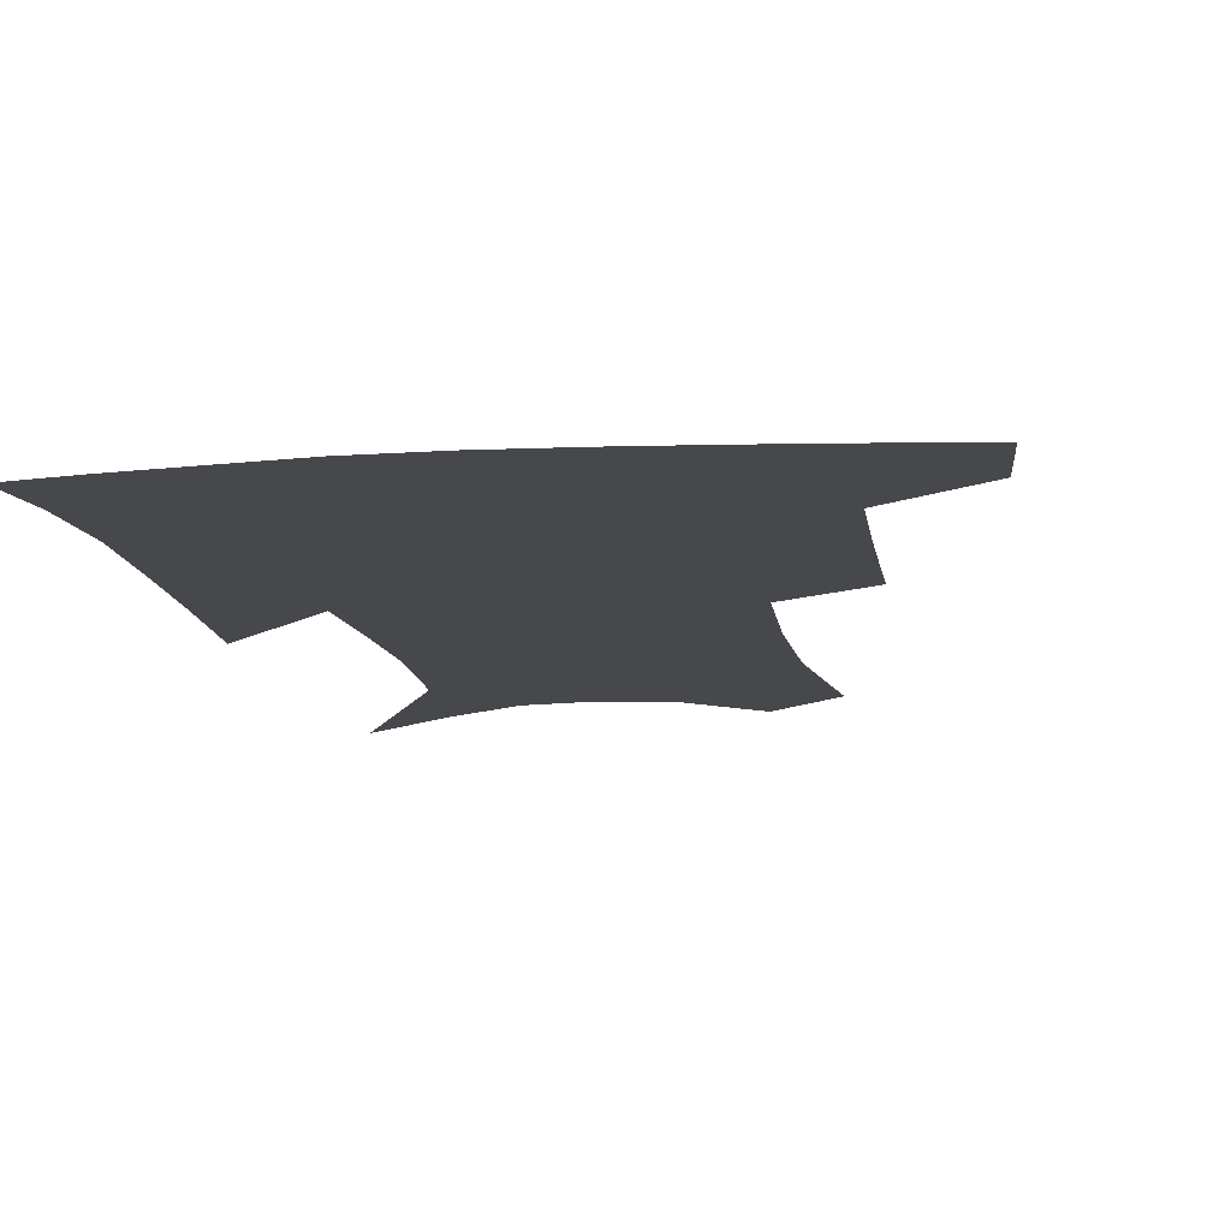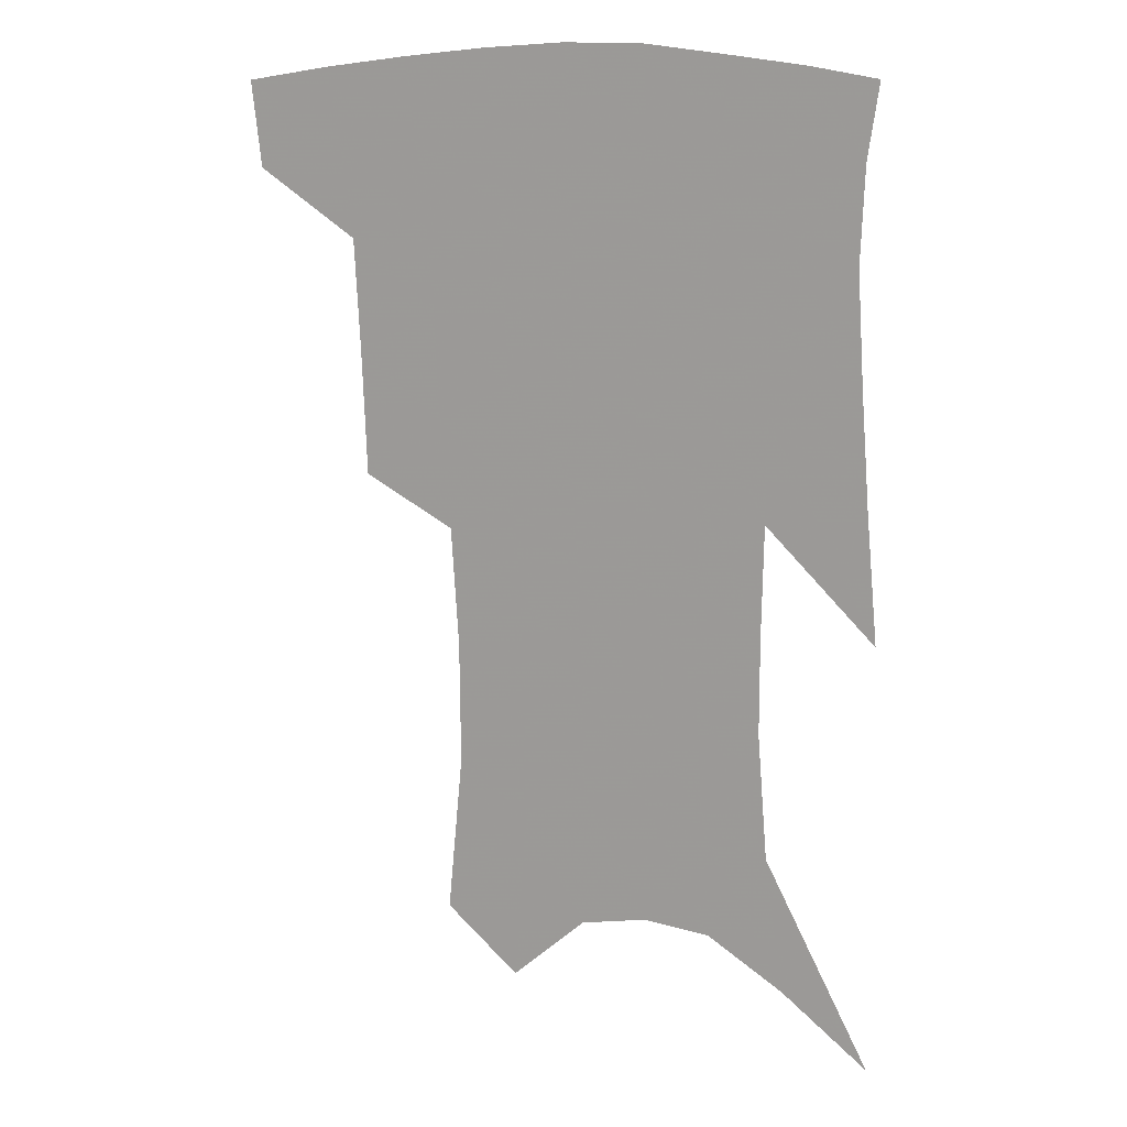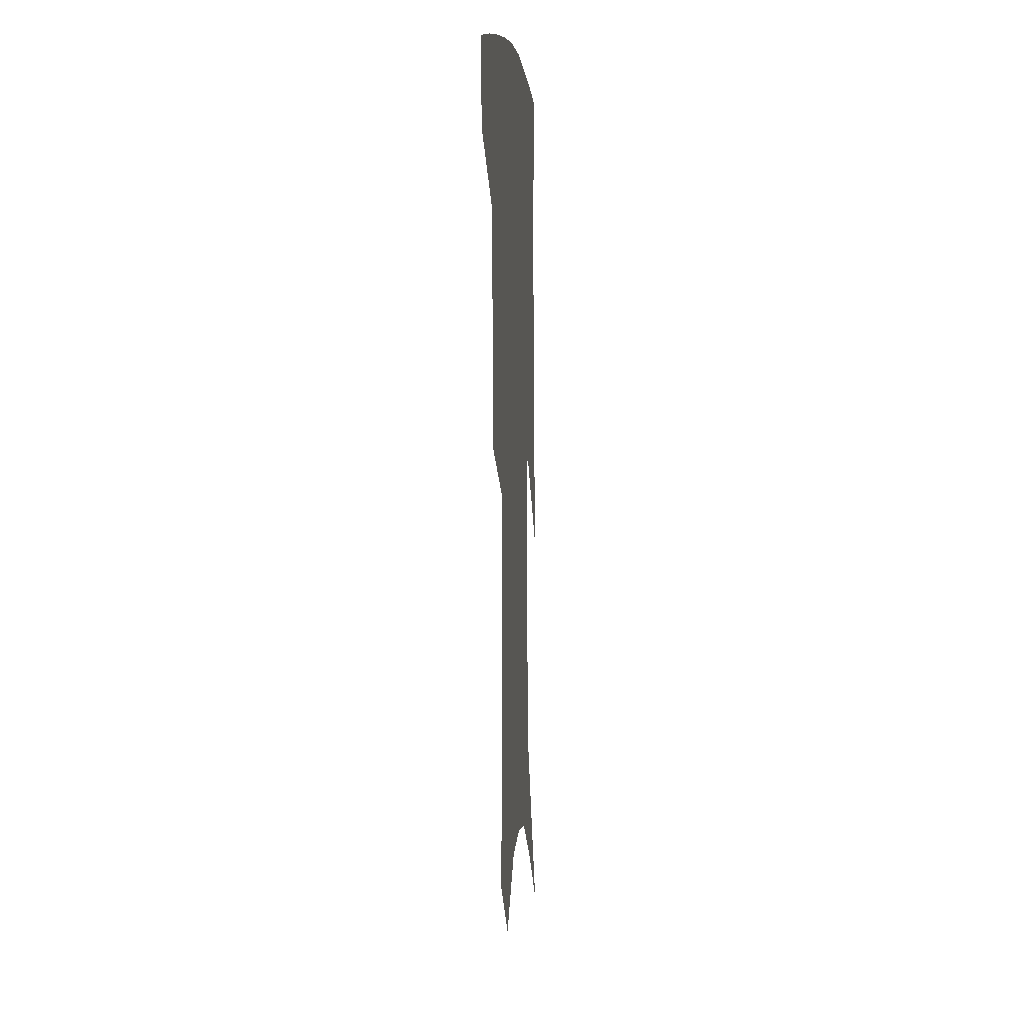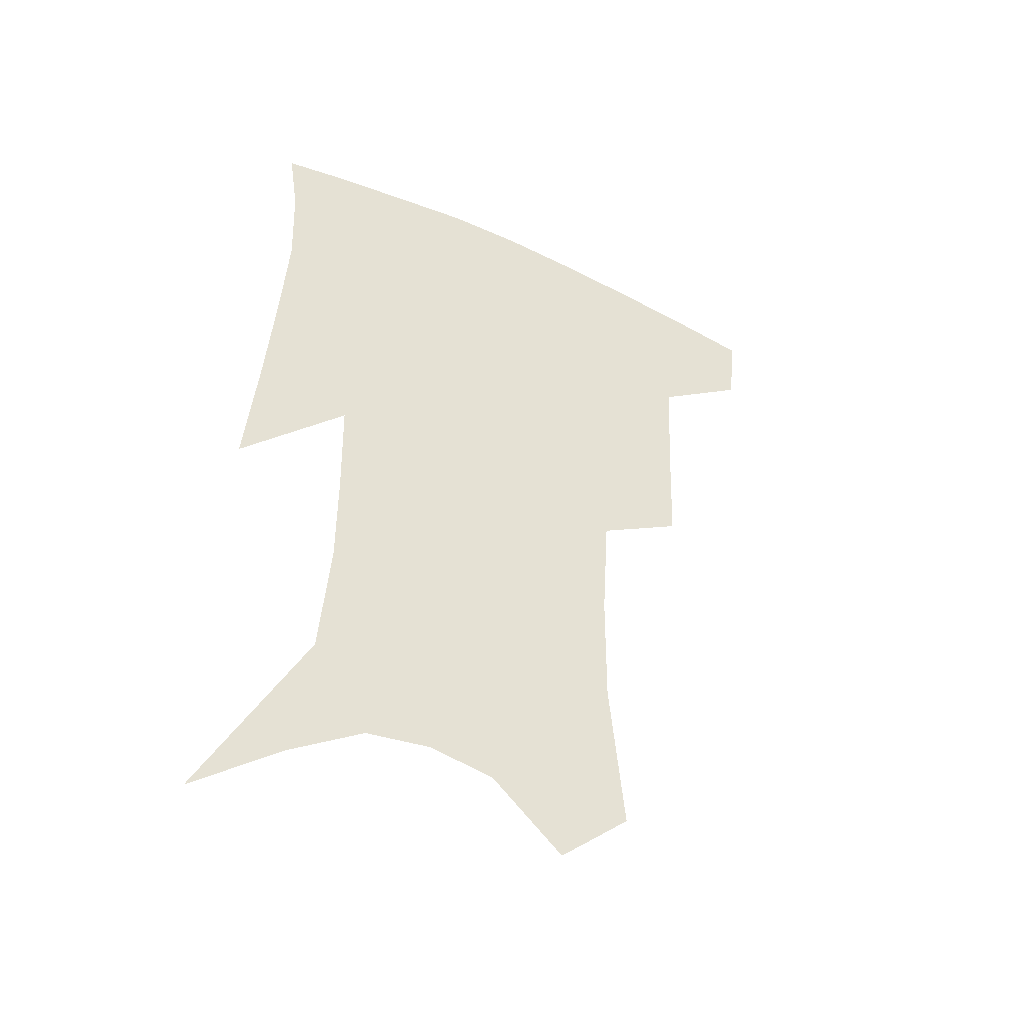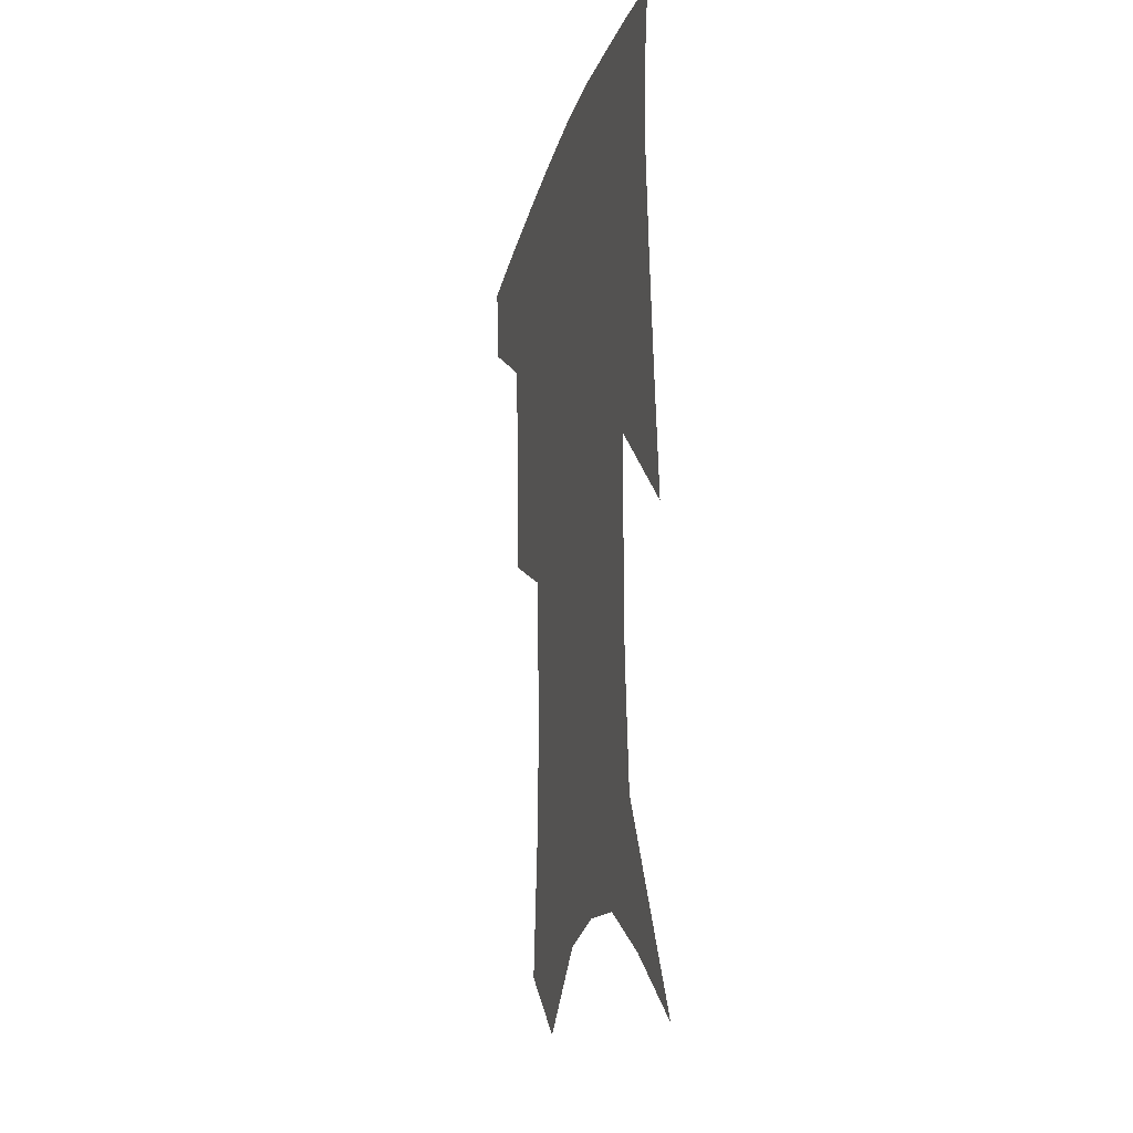
<metadata>
{"format":"obj","ext":"obj","renderer":"f3d","projection":"perspective","resolution":1024,"background":"white","views":[{"elev":-11.1,"azim":-169.5,"up":"+Z"},{"elev":15.6,"azim":17.4,"up":"+Y"},{"elev":3.8,"azim":-84.8,"up":"+Y"},{"elev":-47.2,"azim":153.2,"up":"+Y"},{"elev":-21.3,"azim":75.2,"up":"+Y"}]}
</metadata>
<code>
v 472.6 381.7 0
v 469.7 408.9 0
v 506.3 284.4 0
v 504.9 324.2 0
v 503.1 360.5 0
v 499.7 387.7 0
v 495.6 413.4 0
v 532.3 136.7 0
v 537.1 189.1 0
v 536.9 229.6 0
v 534.5 268.4 0
v 531.2 303.8 0
v 529.9 338.4 0
v 527.7 366.3 0
v 524.6 391.5 0
v 521.3 417 0
v 555.6 114.9 0
v 559.7 172 0
v 558.7 207.8 0
v 558.1 249.2 0
v 555.5 280.9 0
v 554.3 316.3 0
v 553.3 345.5 0
v 552.3 371.3 0
v 549.8 394.9 0
v 547 420 0
v 579.2 136.6 0
v 579.8 182.5 0
v 578.8 219.4 0
v 577.5 253.6 0
v 575.7 285.6 0
v 575.4 320.3 0
v 575.2 347.9 0
v 575.3 373.6 0
v 574.8 396.7 0
v 572.4 422 0
v 600.6 140.6 0
v 599 183.7 0
v 597.9 220 0
v 596.9 257.9 0
v 596.3 292.3 0
v 596.1 322.3 0
v 596.7 349.7 0
v 597.7 374.6 0
v 598.5 397 0
v 597.5 422 0
v 622 137.8 0
v 619.5 175.3 0
v 616.5 221.2 0
v 616.4 253.6 0
v 617.3 284.7 0
v 616.9 317.2 0
v 617.1 349.6 0
v 619.3 372.9 0
v 621.4 396.3 0
v 623.7 419.2 0
v 646.9 121.2 0
v 640.6 166.8 0
v 637.2 208.7 0
v 637.1 241.9 0
v 637.7 277.5 0
v 637.8 311.5 0
v 638.5 342 0
v 641 368.1 0
v 643.5 394.2 0
v 647.1 416.5 0
v 675.4 97.55 0
v 673.3 241.3 0
v 669.4 283.5 0
v 666.5 321.5 0
v 664.2 358.2 0
v 665.3 389 0
v 668.7 413 0
v 691 451 0
f 5 6 1
f 1 6 2
f 6 7 2
f 11 12 3
f 3 12 4
f 12 13 4
f 4 13 5
f 13 14 5
f 5 14 6
f 14 15 6
f 6 15 7
f 15 16 7
f 17 18 8
f 8 18 9
f 18 19 9
f 9 19 10
f 19 20 10
f 10 20 11
f 20 21 11
f 11 21 12
f 21 22 12
f 12 22 13
f 22 23 13
f 13 23 14
f 23 24 14
f 14 24 15
f 24 25 15
f 15 25 16
f 25 26 16
f 17 27 18
f 27 28 18
f 18 28 19
f 28 29 19
f 19 29 20
f 29 30 20
f 20 30 21
f 30 31 21
f 21 31 22
f 31 32 22
f 22 32 23
f 32 33 23
f 23 33 24
f 33 34 24
f 24 34 25
f 34 35 25
f 25 35 26
f 35 36 26
f 27 37 28
f 37 38 28
f 28 38 29
f 38 39 29
f 29 39 30
f 39 40 30
f 30 40 31
f 40 41 31
f 31 41 32
f 41 42 32
f 32 42 33
f 42 43 33
f 33 43 34
f 43 44 34
f 34 44 35
f 44 45 35
f 35 45 36
f 45 46 36
f 37 47 38
f 47 48 38
f 38 48 39
f 48 49 39
f 39 49 40
f 49 50 40
f 40 50 41
f 50 51 41
f 41 51 42
f 51 52 42
f 42 52 43
f 52 53 43
f 43 53 44
f 53 54 44
f 44 54 45
f 54 55 45
f 45 55 46
f 55 56 46
f 47 57 48
f 57 58 48
f 48 58 49
f 58 59 49
f 49 59 50
f 59 60 50
f 50 60 51
f 60 61 51
f 51 61 52
f 61 62 52
f 52 62 53
f 62 63 53
f 53 63 54
f 63 64 54
f 54 64 55
f 64 65 55
f 55 65 56
f 65 66 56
f 57 67 58
f 61 68 62
f 68 69 62
f 62 69 63
f 69 70 63
f 63 70 64
f 70 71 64
f 64 71 65
f 71 72 65
f 65 72 66
f 72 73 66

</code>
